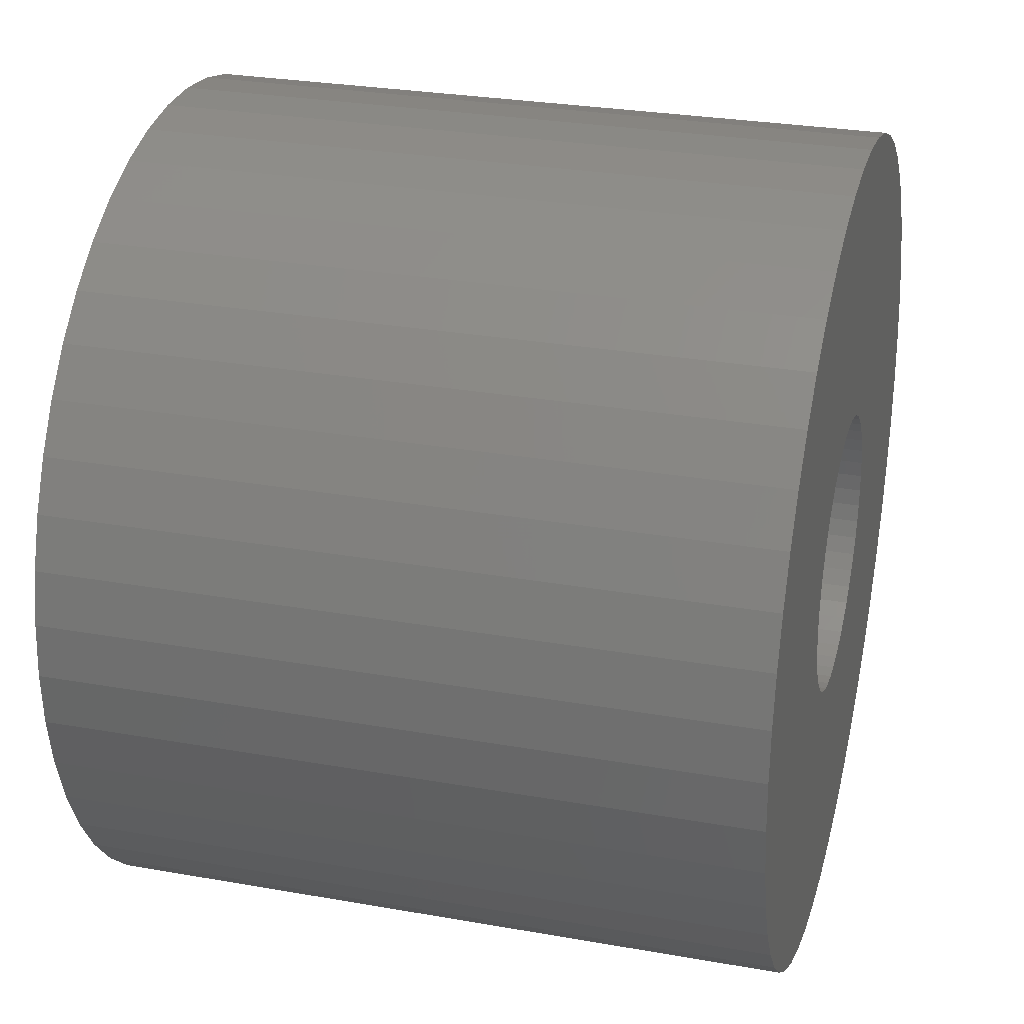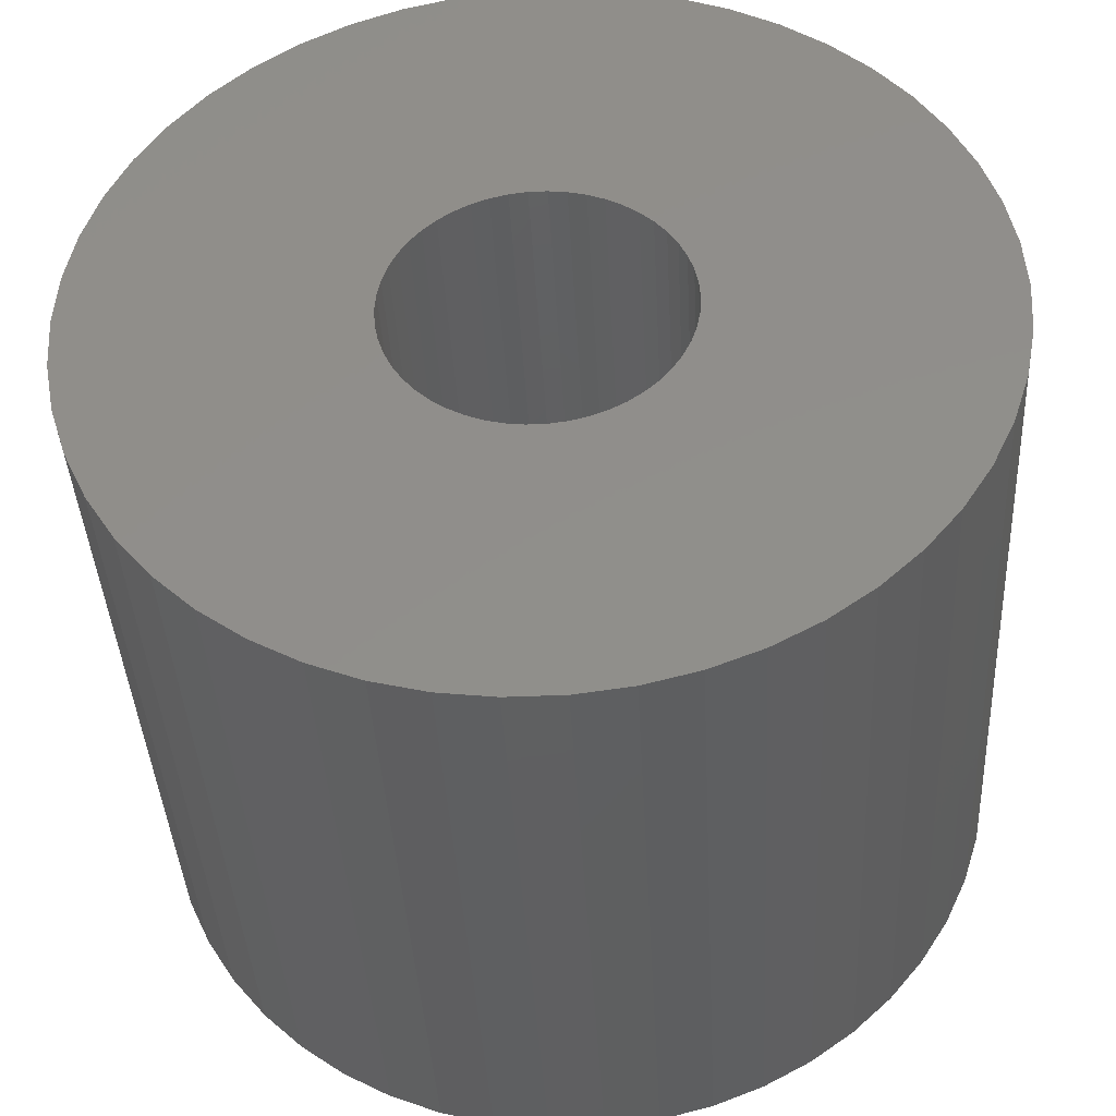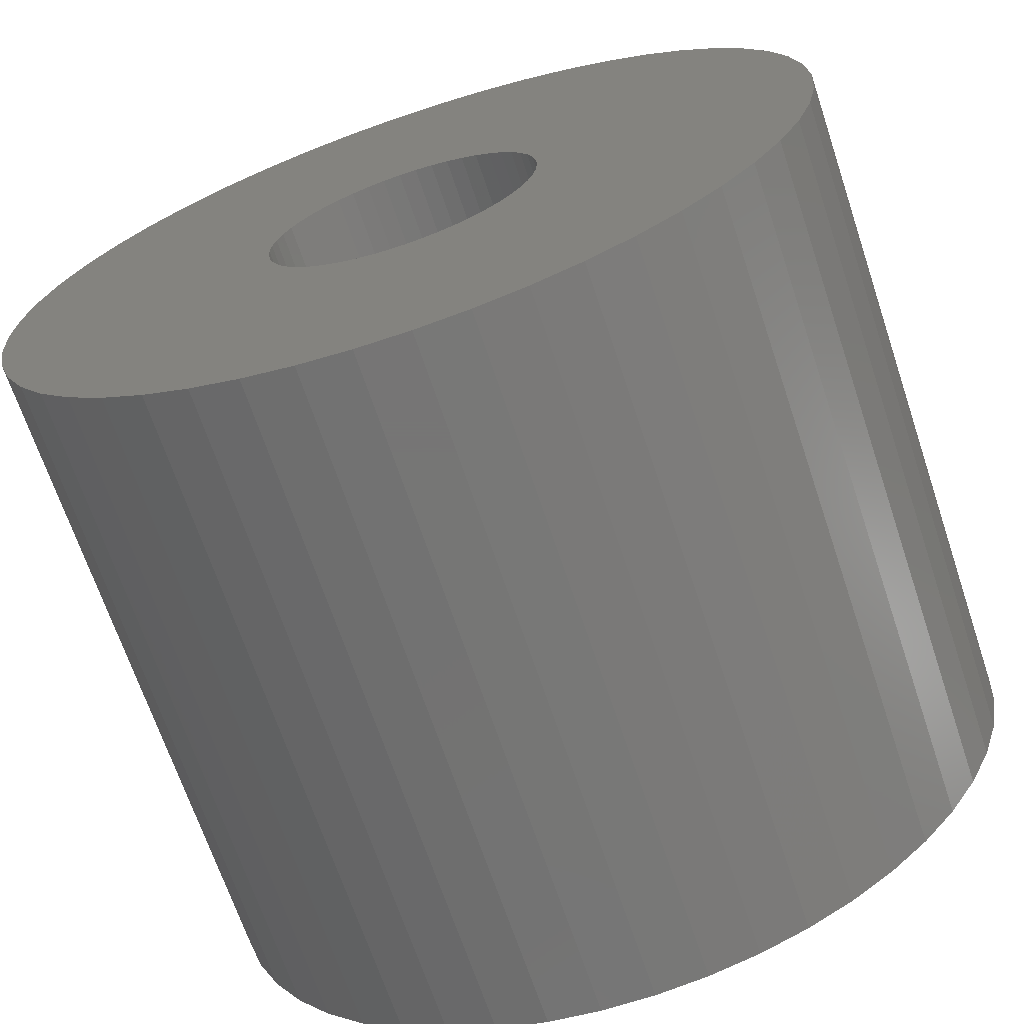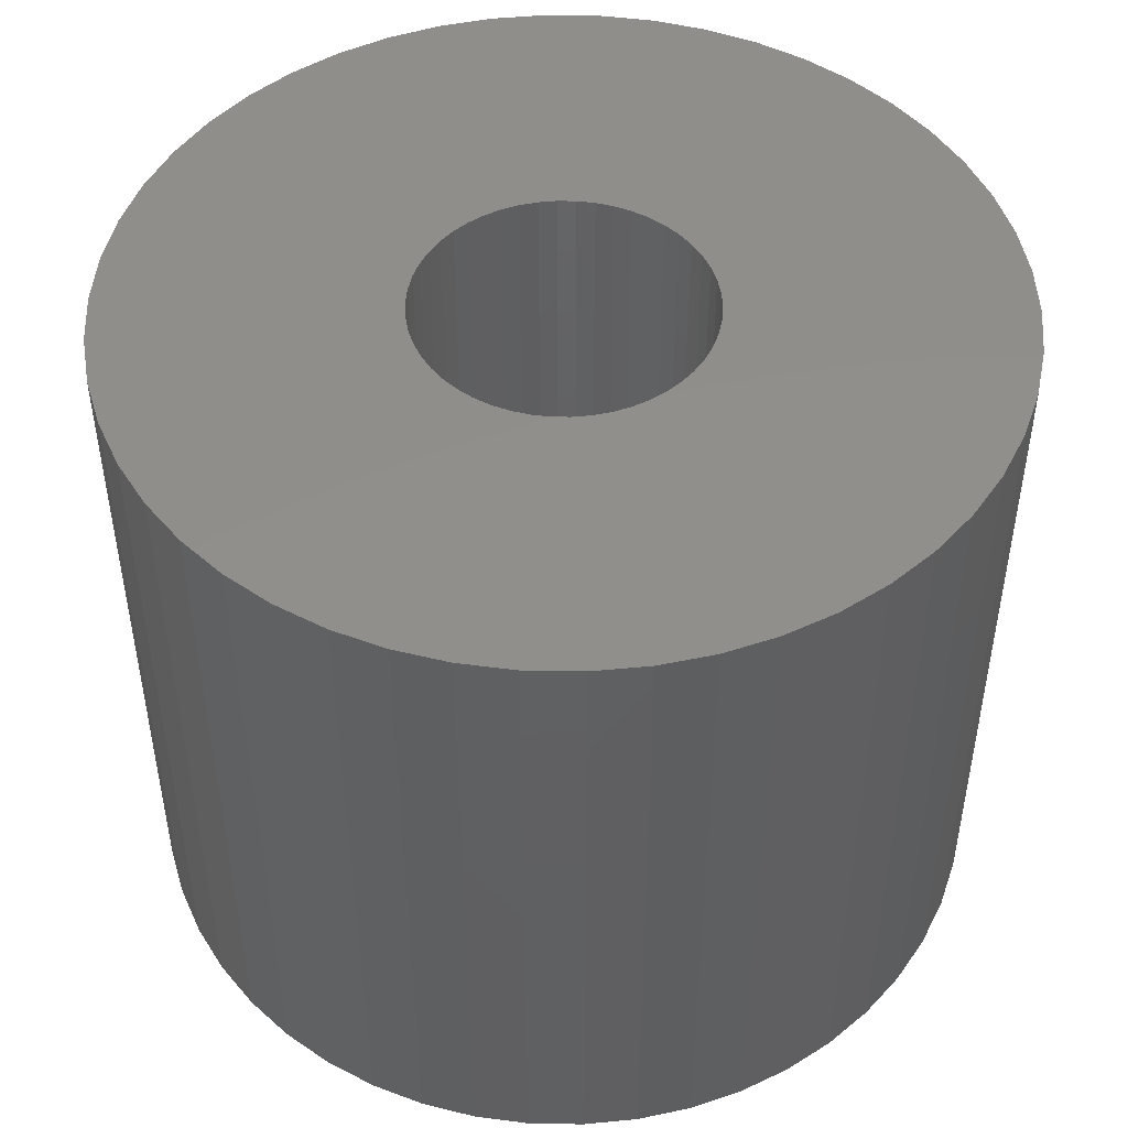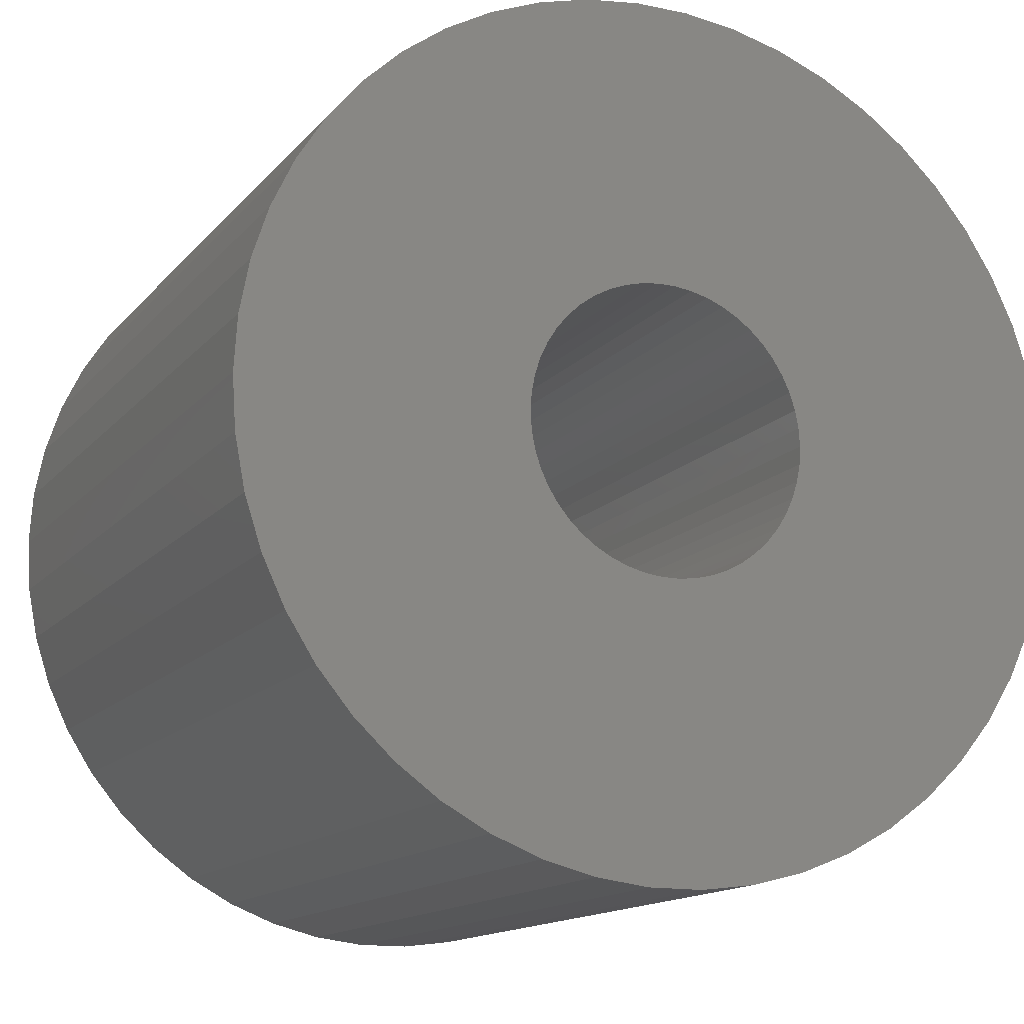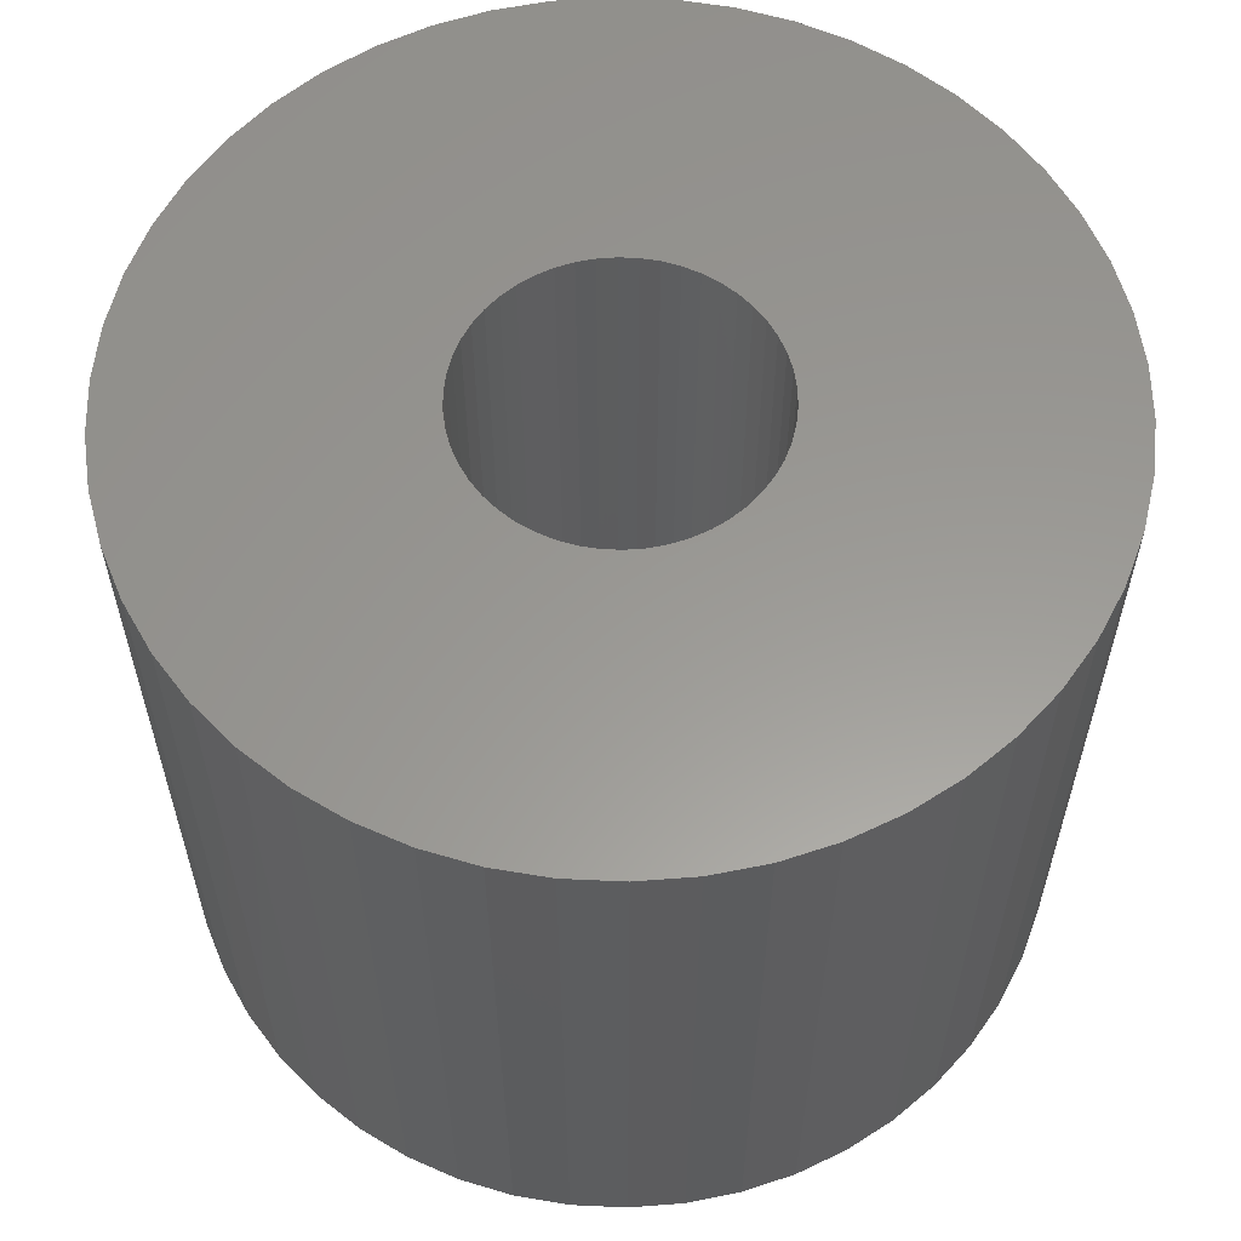
<metadata>
{"format":"stl","ext":"stl","renderer":"f3d","projection":"perspective","resolution":1024,"background":"white","views":[{"elev":28.5,"azim":104.9,"up":"+Y"},{"elev":-39.7,"azim":3.0,"up":"+Y"},{"elev":-68.1,"azim":18.5,"up":"+Y"},{"elev":48.0,"azim":8.3,"up":"+Z"},{"elev":-14.2,"azim":-24.9,"up":"+Y"},{"elev":59.3,"azim":-141.3,"up":"+Z"}]}
</metadata>
<code>
# stl→obj: 200 verts, 400 faces
v 24 0 19.5
v 23.81 3.008 -19.5
v 23.81 3.008 19.5
v 24 0 -19.5
v -24 0 -19.5
v -23.81 3.008 19.5
v -23.81 3.008 -19.5
v -24 0 19.5
v 1.507 23.95 -19.5
v -1.507 23.95 19.5
v 1.507 23.95 19.5
v -1.507 23.95 -19.5
v -1.507 -23.95 -19.5
v 1.507 -23.95 19.5
v -1.507 -23.95 19.5
v 1.507 -23.95 -19.5
v 17.5 16.43 -19.5
v 15.3 18.49 19.5
v 17.5 16.43 19.5
v 15.3 18.49 -19.5
v -15.3 18.49 -19.5
v -17.5 16.43 19.5
v -15.3 18.49 19.5
v -17.5 16.43 -19.5
v -7.416 22.83 -19.5
v -10.22 21.72 19.5
v -7.416 22.83 19.5
v -10.22 21.72 -19.5
v 22.31 8.835 19.5
v 21.03 11.56 -19.5
v 21.03 11.56 19.5
v 22.31 8.835 -19.5
v 23.25 5.969 -19.5
v 23.25 5.969 19.5
v 19.42 14.11 -19.5
v 19.42 14.11 19.5
v 10.22 21.72 -19.5
v 7.416 22.83 19.5
v 10.22 21.72 19.5
v 7.416 22.83 -19.5
v 4.497 23.57 19.5
v 4.497 23.57 -19.5
v 12.86 20.26 -19.5
v 12.86 20.26 19.5
v -22.31 8.835 -19.5
v -21.03 11.56 19.5
v -21.03 11.56 -19.5
v -22.31 8.835 19.5
v -19.42 14.11 -19.5
v -19.42 14.11 19.5
v -23.25 5.969 -19.5
v -23.25 5.969 19.5
v -4.497 23.57 19.5
v -4.497 23.57 -19.5
v 4.497 -23.57 19.5
v 4.497 -23.57 -19.5
v 8 0 19.5
v 7.937 1.003 19.5
v 23.81 -3.008 19.5
v 7.749 1.99 19.5
v 7.937 -1.003 19.5
v 7.438 2.945 19.5
v 23.25 -5.969 19.5
v 7.01 3.854 19.5
v 7.749 -1.99 19.5
v 6.472 4.702 19.5
v 22.31 -8.835 19.5
v 5.832 5.476 19.5
v 7.438 -2.945 19.5
v 5.099 6.164 19.5
v 21.03 -11.56 19.5
v 4.287 6.755 19.5
v 7.01 -3.854 19.5
v 19.42 -14.11 19.5
v 3.406 7.239 19.5
v 2.472 7.608 19.5
v 1.499 7.858 19.5
v 0.5023 7.984 19.5
v -0.5023 7.984 19.5
v -1.499 7.858 19.5
v -2.472 7.608 19.5
v -3.406 7.239 19.5
v -4.287 6.755 19.5
v -12.86 20.26 19.5
v -5.099 6.164 19.5
v -5.832 5.476 19.5
v -6.472 4.702 19.5
v -7.01 3.854 19.5
v 6.472 -4.702 19.5
v 17.5 -16.43 19.5
v 5.832 -5.476 19.5
v 15.3 -18.49 19.5
v 5.099 -6.164 19.5
v 12.86 -20.26 19.5
v 4.287 -6.755 19.5
v 10.22 -21.72 19.5
v 3.406 -7.239 19.5
v 7.416 -22.83 19.5
v 2.472 -7.608 19.5
v 1.499 -7.858 19.5
v 0.5023 -7.984 19.5
v -0.5023 -7.984 19.5
v -1.499 -7.858 19.5
v -4.497 -23.57 19.5
v -2.472 -7.608 19.5
v -7.416 -22.83 19.5
v -3.406 -7.239 19.5
v -10.22 -21.72 19.5
v -4.287 -6.755 19.5
v -12.86 -20.26 19.5
v -5.099 -6.164 19.5
v -15.3 -18.49 19.5
v -5.832 -5.476 19.5
v -17.5 -16.43 19.5
v -6.472 -4.702 19.5
v -19.42 -14.11 19.5
v -7.01 -3.854 19.5
v -21.03 -11.56 19.5
v -7.438 -2.945 19.5
v -22.31 -8.835 19.5
v -7.749 -1.99 19.5
v -23.25 -5.969 19.5
v -7.937 -1.003 19.5
v -23.81 -3.008 19.5
v -8 0 19.5
v -7.438 2.945 19.5
v -7.749 1.99 19.5
v -7.937 1.003 19.5
v -12.86 20.26 -19.5
v 23.81 -3.008 -19.5
v 19.42 -14.11 -19.5
v 17.5 -16.43 -19.5
v 23.25 -5.969 -19.5
v 22.31 -8.835 -19.5
v -17.5 -16.43 -19.5
v -15.3 -18.49 -19.5
v -21.03 -11.56 -19.5
v -22.31 -8.835 -19.5
v -19.42 -14.11 -19.5
v 8 0 -19.5
v 7.937 -1.003 -19.5
v 7.749 -1.99 -19.5
v 7.937 1.003 -19.5
v 7.438 -2.945 -19.5
v 21.03 -11.56 -19.5
v 7.01 -3.854 -19.5
v 7.749 1.99 -19.5
v 6.472 -4.702 -19.5
v 5.832 -5.476 -19.5
v 15.3 -18.49 -19.5
v 7.438 2.945 -19.5
v 5.099 -6.164 -19.5
v 12.86 -20.26 -19.5
v 4.287 -6.755 -19.5
v 10.22 -21.72 -19.5
v 7.01 3.854 -19.5
v 3.406 -7.239 -19.5
v 7.416 -22.83 -19.5
v 2.472 -7.608 -19.5
v 1.499 -7.858 -19.5
v 0.5023 -7.984 -19.5
v -0.5023 -7.984 -19.5
v -1.499 -7.858 -19.5
v -4.497 -23.57 -19.5
v -2.472 -7.608 -19.5
v -7.416 -22.83 -19.5
v -3.406 -7.239 -19.5
v -10.22 -21.72 -19.5
v -4.287 -6.755 -19.5
v -12.86 -20.26 -19.5
v -5.099 -6.164 -19.5
v -5.832 -5.476 -19.5
v -6.472 -4.702 -19.5
v -7.01 -3.854 -19.5
v 6.472 4.702 -19.5
v 5.832 5.476 -19.5
v 5.099 6.164 -19.5
v 4.287 6.755 -19.5
v 3.406 7.239 -19.5
v 2.472 7.608 -19.5
v 1.499 7.858 -19.5
v 0.5023 7.984 -19.5
v -0.5023 7.984 -19.5
v -1.499 7.858 -19.5
v -2.472 7.608 -19.5
v -3.406 7.239 -19.5
v -4.287 6.755 -19.5
v -5.099 6.164 -19.5
v -5.832 5.476 -19.5
v -6.472 4.702 -19.5
v -7.01 3.854 -19.5
v -7.438 2.945 -19.5
v -7.749 1.99 -19.5
v -7.937 1.003 -19.5
v -8 0 -19.5
v -7.438 -2.945 -19.5
v -7.749 -1.99 -19.5
v -23.25 -5.969 -19.5
v -7.937 -1.003 -19.5
v -23.81 -3.008 -19.5
f 1 2 3
f 2 1 4
f 5 6 7
f 6 5 8
f 9 10 11
f 10 9 12
f 13 14 15
f 14 13 16
f 17 18 19
f 18 17 20
f 21 22 23
f 22 21 24
f 25 26 27
f 26 25 28
f 29 30 31
f 30 29 32
f 3 33 34
f 33 3 2
f 31 35 36
f 35 31 30
f 37 38 39
f 38 37 40
f 40 41 38
f 41 40 42
f 43 39 44
f 39 43 37
f 45 46 47
f 46 45 48
f 49 22 24
f 22 49 50
f 51 48 45
f 48 51 52
f 12 53 10
f 53 12 54
f 16 55 14
f 55 16 56
f 34 32 29
f 32 34 33
f 36 17 19
f 17 36 35
f 42 11 41
f 11 42 9
f 20 44 18
f 44 20 43
f 47 50 49
f 50 47 46
f 7 52 51
f 52 7 6
f 57 1 3
f 58 3 34
f 1 57 59
f 60 34 29
f 61 59 57
f 62 29 31
f 59 61 63
f 64 31 36
f 65 63 61
f 66 36 19
f 63 65 67
f 68 19 18
f 69 67 65
f 70 18 44
f 67 69 71
f 72 44 39
f 73 71 69
f 71 73 74
f 3 58 57
f 34 60 58
f 29 62 60
f 75 39 38
f 31 64 62
f 36 66 64
f 19 68 66
f 18 70 68
f 76 38 41
f 44 72 70
f 39 75 72
f 38 76 75
f 77 41 11
f 41 77 76
f 11 78 77
f 11 79 78
f 10 79 11
f 79 10 80
f 53 80 10
f 80 53 81
f 27 81 53
f 81 27 82
f 26 82 27
f 82 26 83
f 84 83 26
f 83 84 85
f 23 85 84
f 85 23 86
f 22 86 23
f 86 22 87
f 50 87 22
f 87 50 88
f 89 74 73
f 74 89 90
f 91 90 89
f 90 91 92
f 93 92 91
f 92 93 94
f 95 94 93
f 94 95 96
f 97 96 95
f 96 97 98
f 99 98 97
f 98 99 55
f 100 55 99
f 55 100 14
f 101 14 100
f 102 14 101
f 15 102 103
f 102 15 14
f 104 103 105
f 106 105 107
f 108 107 109
f 103 104 15
f 110 109 111
f 112 111 113
f 114 113 115
f 116 115 117
f 105 106 104
f 118 117 119
f 120 119 121
f 122 121 123
f 124 123 125
f 46 88 50
f 107 108 106
f 88 46 126
f 109 110 108
f 48 126 46
f 111 112 110
f 126 48 127
f 113 114 112
f 52 127 48
f 115 116 114
f 127 52 128
f 117 118 116
f 6 128 52
f 119 120 118
f 128 6 125
f 121 122 120
f 8 125 6
f 123 124 122
f 125 8 124
f 28 84 26
f 84 28 129
f 129 23 84
f 23 129 21
f 54 27 53
f 27 54 25
f 59 4 1
f 4 59 130
f 90 131 74
f 131 90 132
f 67 133 63
f 133 67 134
f 63 130 59
f 130 63 133
f 135 112 114
f 112 135 136
f 137 120 138
f 120 137 118
f 135 116 139
f 116 135 114
f 140 4 130
f 141 130 133
f 4 140 2
f 142 133 134
f 143 2 140
f 144 134 145
f 2 143 33
f 146 145 131
f 147 33 143
f 148 131 132
f 33 147 32
f 149 132 150
f 151 32 147
f 152 150 153
f 32 151 30
f 154 153 155
f 156 30 151
f 30 156 35
f 130 141 140
f 133 142 141
f 134 144 142
f 157 155 158
f 145 146 144
f 131 148 146
f 132 149 148
f 150 152 149
f 159 158 56
f 153 154 152
f 155 157 154
f 158 159 157
f 160 56 16
f 56 160 159
f 16 161 160
f 16 162 161
f 13 162 16
f 162 13 163
f 164 163 13
f 163 164 165
f 166 165 164
f 165 166 167
f 168 167 166
f 167 168 169
f 170 169 168
f 169 170 171
f 136 171 170
f 171 136 172
f 135 172 136
f 172 135 173
f 139 173 135
f 173 139 174
f 175 35 156
f 35 175 17
f 176 17 175
f 17 176 20
f 177 20 176
f 20 177 43
f 178 43 177
f 43 178 37
f 179 37 178
f 37 179 40
f 180 40 179
f 40 180 42
f 181 42 180
f 42 181 9
f 182 9 181
f 183 9 182
f 12 183 184
f 183 12 9
f 54 184 185
f 25 185 186
f 28 186 187
f 184 54 12
f 129 187 188
f 21 188 189
f 24 189 190
f 49 190 191
f 185 25 54
f 47 191 192
f 45 192 193
f 51 193 194
f 7 194 195
f 137 174 139
f 186 28 25
f 174 137 196
f 187 129 28
f 138 196 137
f 188 21 129
f 196 138 197
f 189 24 21
f 198 197 138
f 190 49 24
f 197 198 199
f 191 47 49
f 200 199 198
f 192 45 47
f 199 200 195
f 193 51 45
f 5 195 200
f 194 7 51
f 195 5 7
f 155 94 96
f 94 155 153
f 150 90 92
f 90 150 132
f 74 145 71
f 145 74 131
f 138 122 198
f 122 138 120
f 158 96 98
f 96 158 155
f 56 98 55
f 98 56 158
f 71 134 67
f 134 71 145
f 164 15 104
f 15 164 13
f 136 110 112
f 110 136 170
f 139 118 137
f 118 139 116
f 198 124 200
f 124 198 122
f 200 8 5
f 8 200 124
f 153 92 94
f 92 153 150
f 166 104 106
f 104 166 164
f 168 106 108
f 106 168 166
f 170 108 110
f 108 170 168
f 140 58 143
f 58 140 57
f 125 194 128
f 194 125 195
f 183 78 79
f 78 183 182
f 161 102 101
f 102 161 162
f 177 68 70
f 68 177 176
f 189 85 86
f 85 189 188
f 186 81 82
f 81 186 185
f 146 69 144
f 69 146 73
f 151 64 156
f 64 151 62
f 180 75 76
f 75 180 179
f 181 76 77
f 76 181 180
f 179 72 75
f 72 179 178
f 126 191 88
f 191 126 192
f 87 189 86
f 189 87 190
f 185 80 81
f 80 185 184
f 160 101 100
f 101 160 161
f 147 62 151
f 62 147 60
f 143 60 147
f 60 143 58
f 175 68 176
f 68 175 66
f 156 66 175
f 66 156 64
f 182 77 78
f 77 182 181
f 178 70 72
f 70 178 177
f 88 190 87
f 190 88 191
f 127 192 126
f 192 127 193
f 128 193 127
f 193 128 194
f 187 82 83
f 82 187 186
f 188 83 85
f 83 188 187
f 184 79 80
f 79 184 183
f 141 57 140
f 57 141 61
f 149 89 148
f 89 149 91
f 171 113 111
f 113 171 172
f 117 196 119
f 196 117 174
f 113 173 115
f 173 113 172
f 154 97 95
f 97 154 157
f 144 65 142
f 65 144 69
f 148 73 146
f 73 148 89
f 121 199 123
f 199 121 197
f 123 195 125
f 195 123 199
f 119 197 121
f 197 119 196
f 149 93 91
f 93 149 152
f 157 99 97
f 99 157 159
f 159 100 99
f 100 159 160
f 142 61 141
f 61 142 65
f 162 103 102
f 103 162 163
f 165 107 105
f 107 165 167
f 169 111 109
f 111 169 171
f 115 174 117
f 174 115 173
f 152 95 93
f 95 152 154
f 163 105 103
f 105 163 165
f 167 109 107
f 109 167 169

</code>
